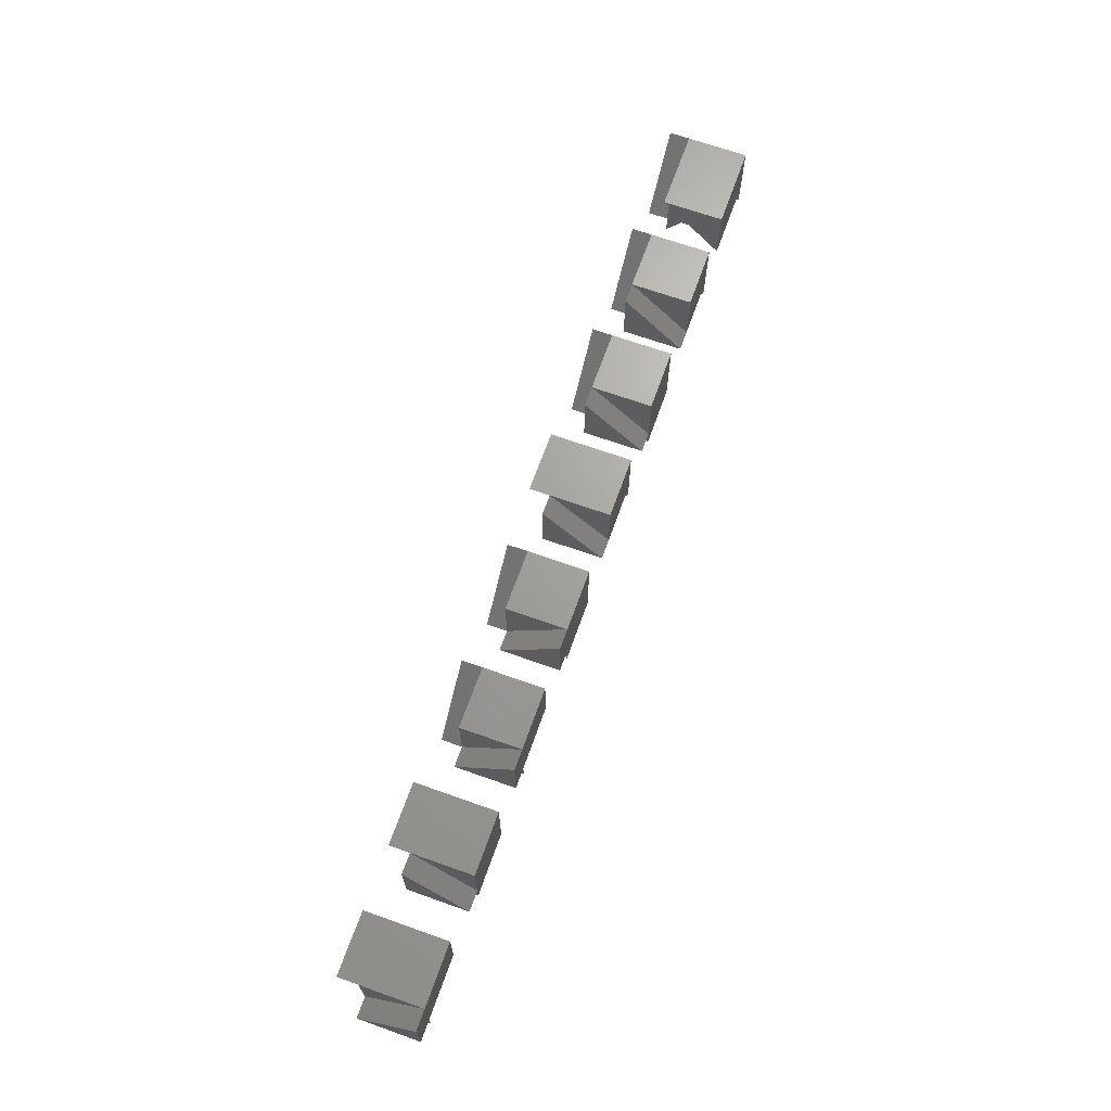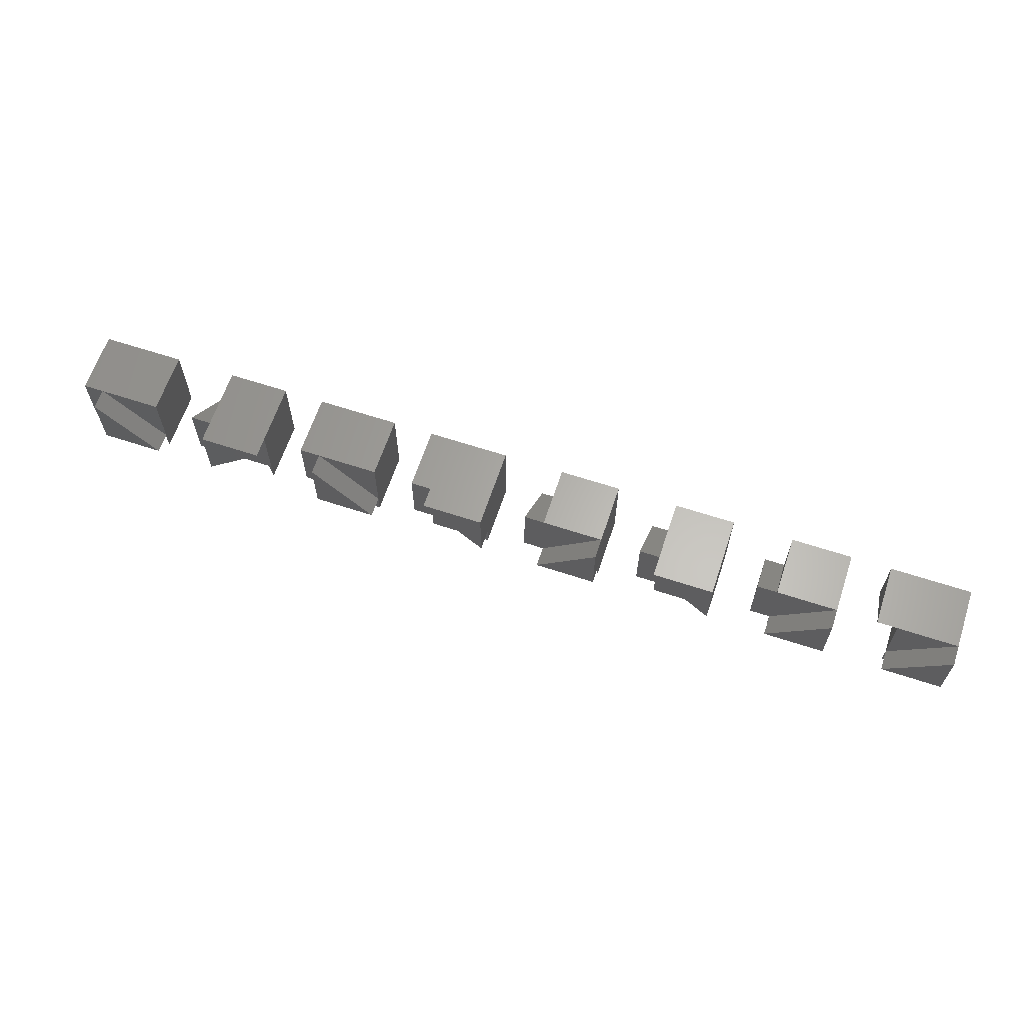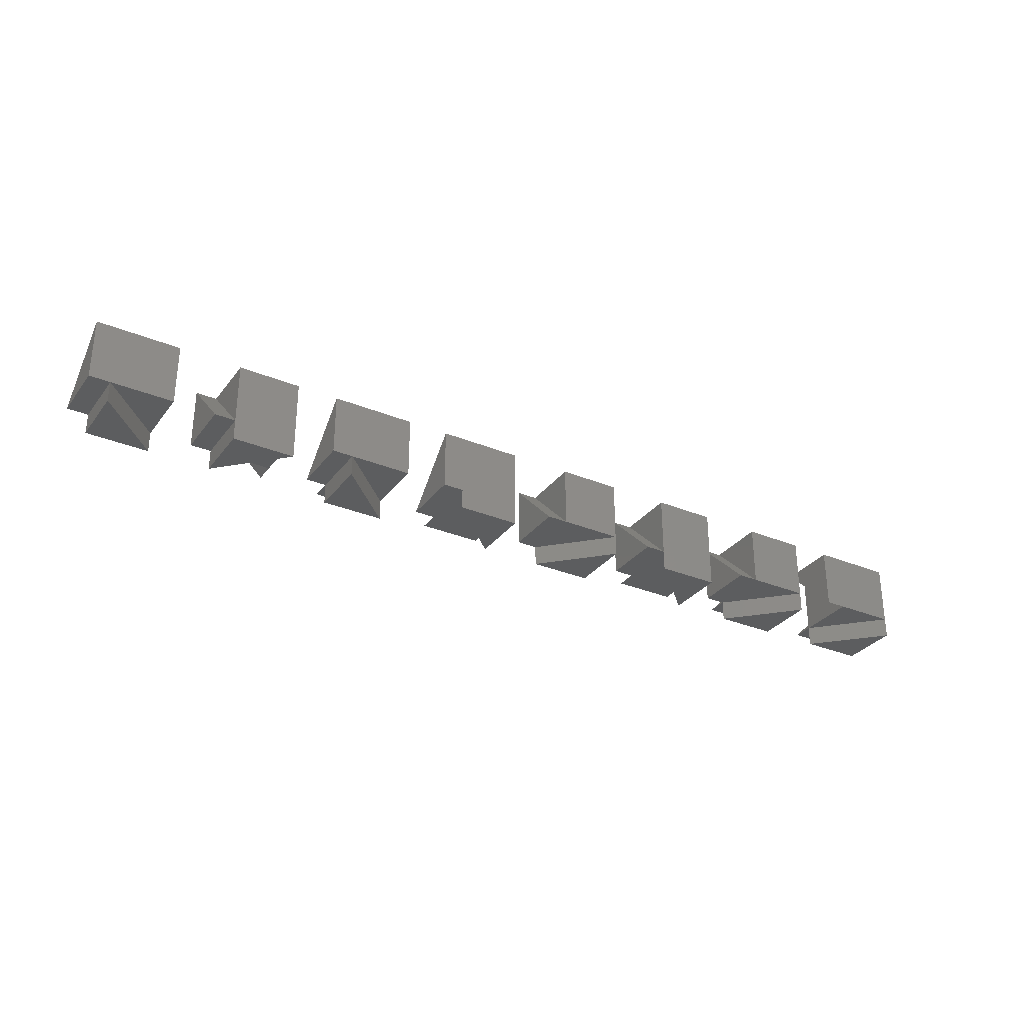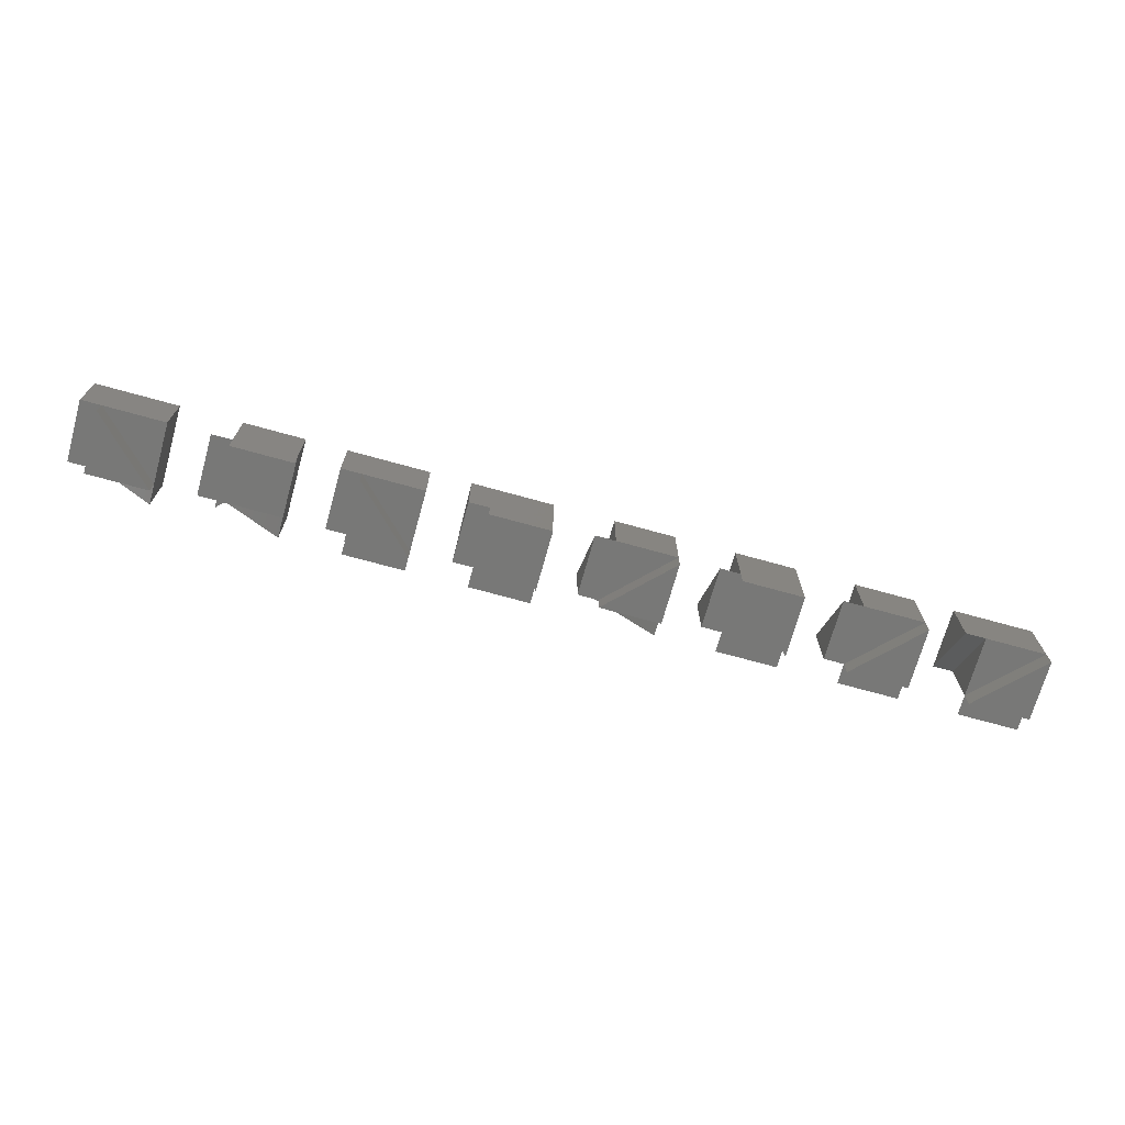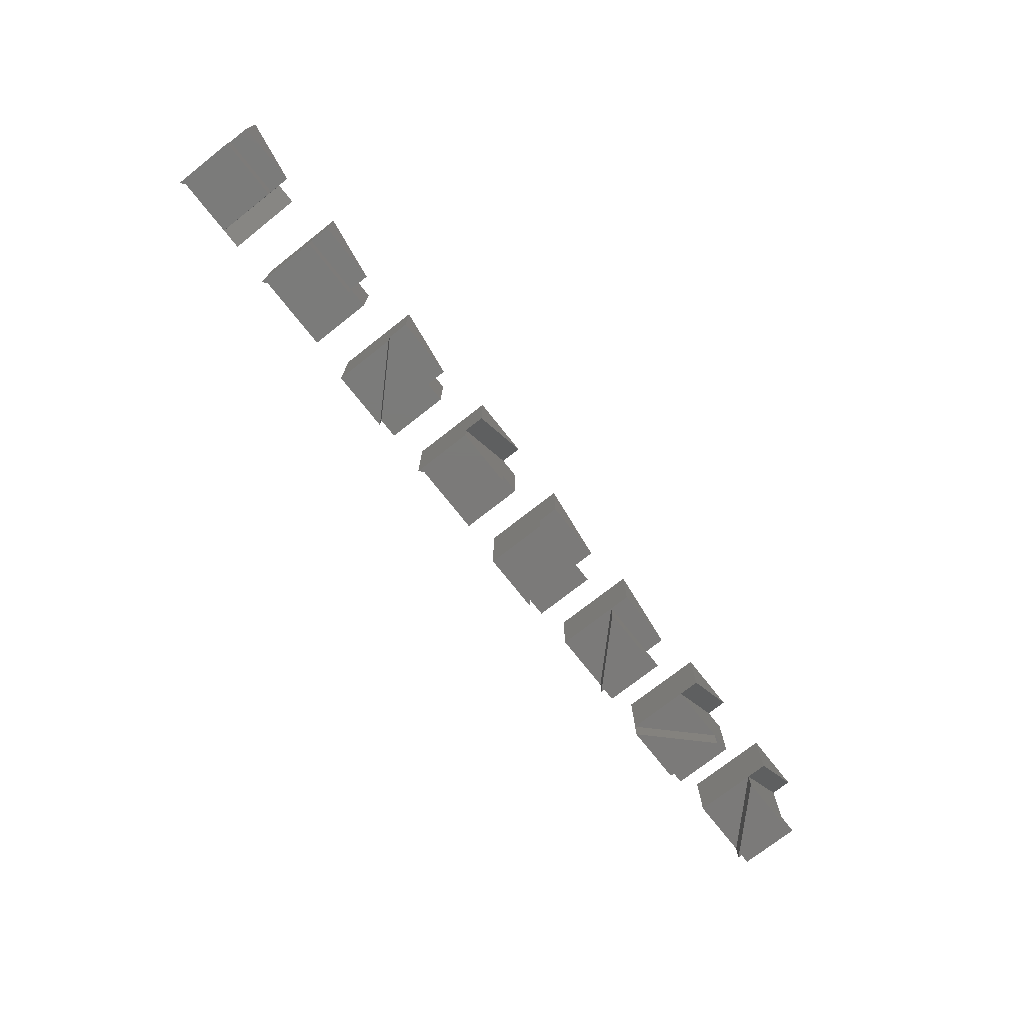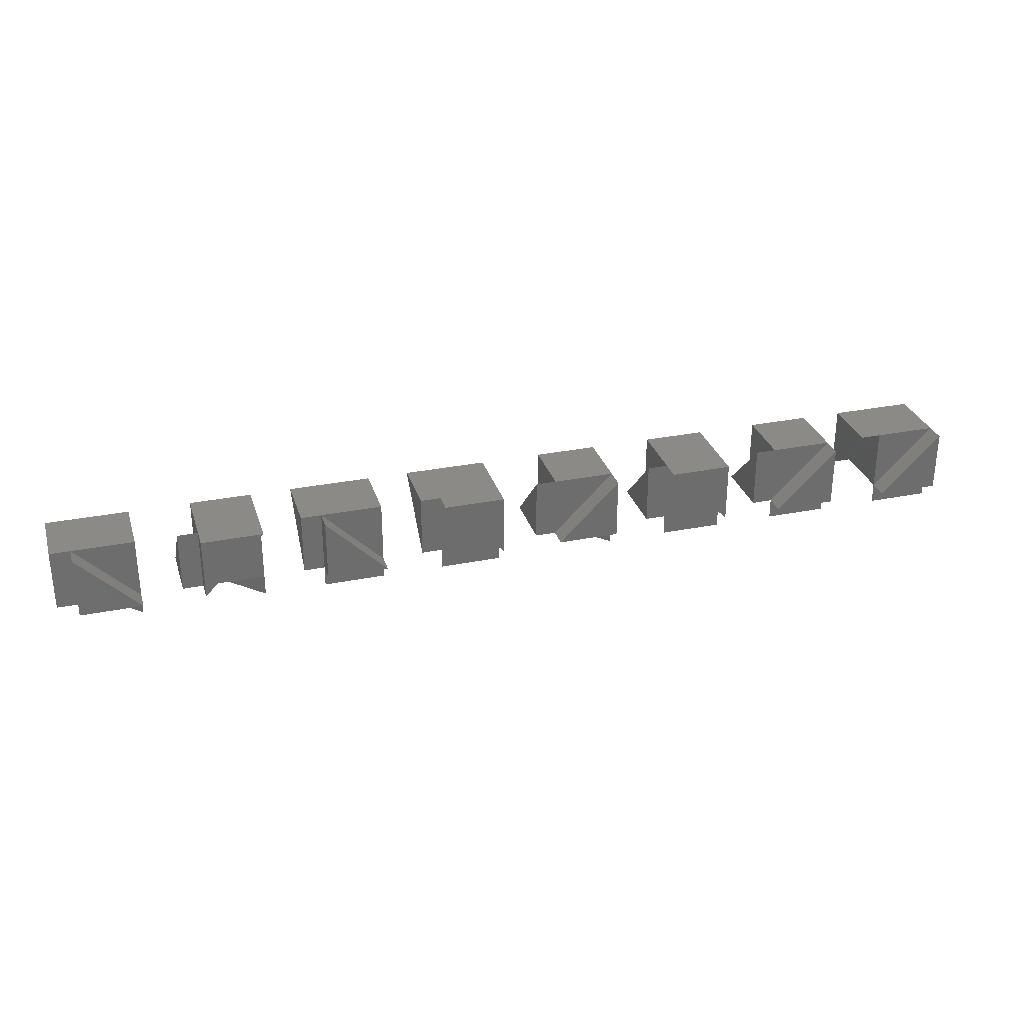
<metadata>
{"format":"stl","ext":"stl","renderer":"f3d","projection":"perspective","resolution":1024,"background":"white","views":[{"elev":67.8,"azim":109.6,"up":"+Z"},{"elev":63.7,"azim":-161.6,"up":"+Y"},{"elev":-31.1,"azim":149.5,"up":"+Z"},{"elev":-70.9,"azim":164.5,"up":"+Z"},{"elev":-73.8,"azim":-51.8,"up":"+Z"},{"elev":30.1,"azim":163.7,"up":"+Y"}]}
</metadata>
<code>
# stl→obj: 243 verts, 480 faces
v -1.665e-15 25 15
v -1.665e-15 10 15
v 15 10 15
v 15 17.5 15
v 15 25 15
v 1.665e-15 10 -1.665e-15
v 7.5 10 7.5
v 7.5 10 3.698e-31
v 15 10 1.665e-15
v 1.665e-15 25 -1.665e-15
v 15 25 7.5
v 15 25 1.665e-15
v 20 10 15
v 20 25 15
v 15 10 3.331e-15
v 15 25 0
v 20 25 1.11e-15
v 1.665e-15 10 15
v 2.776e-15 5 15
v 15 5 2.465e-31
v 15 10 1.823e-62
v 1.665e-15 10 0
v 7.5 10 0
v 7.5 17.5 3.698e-31
v 1.665e-15 25 -3.331e-15
v 4.996e-15 10 -3.331e-15
v 7.5 10 1.823e-62
v 3.886e-15 25 -5
v 15 10 -5
v 7.216e-15 10 -5
v 2.776e-15 5 2.465e-31
v 30 25 15
v 30 10 15
v 45 10 15
v 45 25 15
v 30 10 -1.665e-15
v 37.5 10 7.5
v 37.5 10 3.698e-31
v 45 10 7.5
v 45 10 1.665e-15
v 45 10 3.331e-15
v 30 25 -1.665e-15
v 45 25 1.665e-15
v 50 10 15
v 50 25 1.11e-15
v 45 25 0
v 50 10 4.441e-15
v 45 17.5 1.665e-15
v 30 5 15
v 45 5 2.465e-31
v 45 10 1.823e-62
v 30 10 0
v 37.5 10 0
v 37.5 17.5 3.698e-31
v 30 25 -3.331e-15
v 30 10 -3.331e-15
v 37.5 10 1.823e-62
v 30 25 -5
v 45 10 -5
v 30 10 -5
v 30 5 2.465e-31
v 60 25 15
v 60 10 15
v 75 10 15
v 75 25 15
v 60 10 -1.665e-15
v 67.5 10 7.5
v 67.5 10 3.698e-31
v 75 10 7.5
v 75 10 1.665e-15
v 75 10 3.331e-15
v 60 25 -1.665e-15
v 75 25 3.331e-15
v 75 25 1.665e-15
v 67.5 25 3.698e-31
v 80 10 15
v 80 25 1.11e-15
v 75 25 0
v 80 10 4.441e-15
v 75 17.5 1.665e-15
v 67.5 17.5 3.698e-31
v 60 5 15
v 75 5 2.465e-31
v 75 10 0
v 60 10 0
v 60 25 -3.331e-15
v 60 10 -3.331e-15
v 60 10 -5
v 75 25 -5
v 60 5 2.465e-31
v 60 25 -5
v 90 25 15
v 90 10 15
v 97.5 10 15
v 105 10 15
v 105 25 15
v 90 10 -1.665e-15
v 97.5 10 7.5
v 97.5 10 3.698e-31
v 97.5 10 1.109e-30
v 105 10 3.331e-15
v 97.5 10 7.396e-31
v 105 10 1.665e-15
v 105 10 7.5
v 90 25 -1.665e-15
v 105 25 1.665e-15
v 110 10 15
v 110 25 1.11e-15
v 105 25 0
v 110 10 4.441e-15
v 90 5 15
v 105 5 15
v 90 10 1.716e-16
v 90 5 1.716e-16
v 105 17.5 1.665e-15
v 90 10 -3.331e-15
v 90 10 -5
v 105 10 -5
v 97.5 17.5 3.698e-31
v 90 25 -3.331e-15
v 90 25 -5
v 120 25 15
v 120 10 15
v 135 10 15
v 135 25 15
v 120 10 -1.665e-15
v 127.5 10 7.5
v 127.5 10 3.698e-31
v 135 10 3.502e-15
v 135 10 1.665e-15
v 135 10 2.584e-15
v 120 25 -1.665e-15
v 135 25 7.5
v 135 25 3.331e-15
v 135 25 1.665e-15
v 127.5 25 3.698e-31
v 140 25 15
v 140 10 3.694e-15
v 135 17.5 1.665e-15
v 135 25 7.468e-16
v 140 25 1.857e-15
v 127.5 17.5 3.698e-31
v 120 5 15
v 135 5 2.465e-31
v 135 10 0
v 120 10 0
v 120 25 -3.331e-15
v 120 10 -3.331e-15
v 120 10 -5
v 135 25 -5
v 120 5 2.465e-31
v 120 25 -5
v 150 25 15
v 150 10 15
v 165 10 15
v 165 25 15
v 150 10 -1.665e-15
v 157.5 10 7.5
v 157.5 10 3.698e-31
v 165 10 3.502e-15
v 165 10 1.665e-15
v 165 10 2.584e-15
v 150 25 -1.665e-15
v 165 25 7.5
v 165 25 3.331e-15
v 165 25 1.665e-15
v 170 25 15
v 170 10 3.694e-15
v 165 24.3 8.327e-16
v 165 25 7.468e-16
v 170 25 1.857e-15
v 150 5 15
v 165 5 2.465e-31
v 165 10 0
v 150 10 0
v 157.5 10 0
v 150 10 -3.331e-15
v 157.5 10 2.312e-62
v 157.5 17.5 3.698e-31
v 150 10 -5
v 165 25 -5
v 165 24.3 1.665e-15
v 165 10 -5
v 157.5 10 4.735e-30
v 150 5 2.465e-31
v 180 25 15
v 180 10 15
v 187.5 10 15
v 195 10 15
v 195 25 15
v 180 10 -1.665e-15
v 187.5 10 7.5
v 195 10 1.665e-15
v 195 10 3.331e-15
v 195 10 7.5
v 180 25 -1.665e-15
v 195 25 3.331e-15
v 187.5 25 3.698e-31
v 200 10 15
v 200 25 1.11e-15
v 195 25 3.284e-46
v 200 10 4.441e-15
v 180 5 15
v 195 5 15
v 180 10 1.716e-16
v 180 5 1.716e-16
v 187.5 17.5 3.698e-31
v 180 25 -3.331e-15
v 195 25 -5
v 195 10 -5
v 180 25 -5
v 210 25 15
v 210 10 15
v 217.5 10 15
v 225 10 15
v 225 25 15
v 210 10 -1.665e-15
v 217.5 10 7.5
v 217.5 10 3.698e-31
v 217.5 10 1.186e-30
v 225 10 2.584e-15
v 217.5 10 7.777e-31
v 225 10 1.665e-15
v 225 10 3.502e-15
v 210 25 -1.665e-15
v 225 25 7.5
v 225 25 3.331e-15
v 225 25 1.665e-15
v 210 5 15
v 225 5 15
v 210 10 1.716e-16
v 210 5 1.716e-16
v 230 25 15
v 230 10 3.694e-15
v 225 24.3 8.327e-16
v 225 25 7.468e-16
v 230 25 1.857e-15
v 210 10 -3.331e-15
v 210 10 -5
v 225 10 -5
v 217.5 17.5 3.698e-31
v 225 25 -5
v 225 24.3 1.665e-15
f 1 2 3
f 4 1 3
f 5 1 4
f 3 2 6
f 7 3 6
f 8 7 6
f 7 9 3
f 2 1 6
f 6 1 10
f 1 5 10
f 10 5 11
f 10 11 12
f 4 3 13
f 5 4 14
f 14 4 13
f 15 3 9
f 9 3 15
f 12 3 9
f 16 13 12
f 12 13 3
f 17 13 16
f 7 18 19
f 9 7 20
f 20 7 19
f 21 9 20
f 22 18 23
f 23 18 7
f 23 7 8
f 24 25 26
f 23 24 26
f 27 23 26
f 23 8 24
f 6 10 8
f 24 10 12
f 8 10 24
f 24 12 9
f 5 14 11
f 11 14 17
f 12 17 16
f 11 17 12
f 14 13 17
f 25 24 28
f 28 24 9
f 9 15 29
f 9 29 28
f 27 26 30
f 21 27 29
f 29 27 30
f 15 9 29
f 9 21 29
f 22 23 31
f 31 23 27
f 31 27 21
f 31 21 20
f 19 31 20
f 22 31 18
f 18 31 19
f 25 28 26
f 26 28 30
f 30 28 29
f 32 33 34
f 35 32 34
f 34 33 36
f 37 34 36
f 38 37 36
f 39 34 40
f 41 39 40
f 37 40 34
f 33 32 36
f 36 32 42
f 32 35 42
f 42 35 43
f 35 34 43
f 34 44 45
f 43 45 46
f 34 45 43
f 41 44 39
f 39 44 34
f 47 44 41
f 47 41 48
f 47 48 46
f 47 46 45
f 37 33 49
f 40 37 50
f 50 37 49
f 51 40 50
f 52 33 53
f 53 33 37
f 53 37 38
f 54 55 56
f 53 54 56
f 57 53 56
f 53 38 54
f 36 42 38
f 54 42 43
f 38 42 54
f 54 43 48
f 54 48 40
f 43 46 48
f 45 44 47
f 48 41 40
f 55 54 58
f 58 54 40
f 40 41 59
f 40 59 58
f 57 56 60
f 51 57 59
f 59 57 60
f 41 40 59
f 40 51 59
f 52 53 61
f 61 53 57
f 61 57 51
f 61 51 50
f 49 61 50
f 52 61 33
f 33 61 49
f 55 58 56
f 56 58 60
f 60 58 59
f 62 63 64
f 65 62 64
f 64 63 66
f 67 64 66
f 68 67 66
f 69 64 70
f 71 69 70
f 67 70 64
f 63 62 66
f 66 62 72
f 62 65 72
f 73 65 74
f 72 65 73
f 72 73 75
f 65 64 74
f 64 76 77
f 74 77 78
f 64 77 74
f 71 76 69
f 69 76 64
f 79 76 71
f 79 71 80
f 79 80 78
f 79 78 77
f 80 71 70
f 66 72 68
f 81 72 75
f 68 72 81
f 81 74 68
f 68 74 80
f 68 80 70
f 67 63 82
f 70 67 83
f 83 67 82
f 84 70 83
f 85 63 67
f 85 67 68
f 85 68 84
f 68 70 84
f 81 86 87
f 75 86 81
f 73 86 75
f 81 87 88
f 74 81 89
f 89 81 88
f 73 74 89
f 74 78 80
f 77 76 79
f 85 84 90
f 90 84 83
f 82 90 83
f 85 90 63
f 63 90 82
f 86 73 91
f 91 73 89
f 86 91 87
f 87 91 88
f 88 91 89
f 92 93 94
f 95 92 94
f 96 92 95
f 94 93 97
f 98 94 97
f 99 98 97
f 100 98 99
f 101 102 103
f 104 102 101
f 95 102 104
f 95 100 102
f 95 98 100
f 93 92 97
f 97 92 105
f 92 96 105
f 105 96 106
f 96 95 106
f 95 107 108
f 106 108 109
f 95 108 106
f 104 107 95
f 101 107 104
f 110 107 101
f 94 93 111
f 95 94 112
f 112 94 111
f 113 93 98
f 98 93 94
f 113 98 114
f 114 98 95
f 95 112 114
f 110 101 115
f 110 115 109
f 110 109 108
f 100 116 117
f 102 100 117
f 103 102 118
f 101 103 118
f 118 102 117
f 119 120 116
f 99 119 116
f 100 99 116
f 97 105 99
f 119 105 106
f 99 105 119
f 119 106 115
f 119 115 103
f 106 109 115
f 108 107 110
f 111 114 112
f 113 114 93
f 93 114 111
f 115 101 103
f 120 119 121
f 121 119 103
f 103 101 118
f 103 118 121
f 117 121 118
f 120 121 116
f 116 121 117
f 122 123 124
f 125 122 124
f 124 123 126
f 127 124 126
f 128 127 126
f 129 124 130
f 131 129 130
f 127 130 124
f 123 122 126
f 126 122 132
f 122 125 132
f 132 125 133
f 134 133 135
f 132 133 134
f 132 134 136
f 125 124 129
f 131 137 129
f 129 137 125
f 138 137 131
f 138 131 139
f 138 139 140
f 138 140 141
f 139 131 130
f 126 132 128
f 142 132 136
f 128 132 142
f 142 135 128
f 128 135 139
f 128 139 130
f 127 123 143
f 130 127 144
f 144 127 143
f 145 130 144
f 146 123 127
f 146 127 128
f 146 128 145
f 128 130 145
f 142 147 148
f 136 147 142
f 134 147 136
f 142 148 149
f 135 142 150
f 150 142 149
f 134 135 150
f 125 137 133
f 133 137 141
f 135 141 140
f 133 141 135
f 141 137 138
f 135 140 139
f 146 145 151
f 151 145 144
f 143 151 144
f 146 151 123
f 123 151 143
f 147 134 152
f 152 134 150
f 147 152 148
f 148 152 149
f 149 152 150
f 153 154 155
f 156 153 155
f 155 154 157
f 158 155 157
f 159 158 157
f 160 155 161
f 162 160 161
f 158 161 155
f 154 153 157
f 157 153 163
f 153 156 163
f 163 156 164
f 165 164 166
f 163 164 165
f 163 165 166
f 156 155 160
f 162 167 160
f 160 167 156
f 168 167 162
f 168 162 169
f 168 169 170
f 168 170 171
f 158 154 172
f 161 158 173
f 173 158 172
f 174 161 173
f 175 154 176
f 176 154 158
f 176 158 159
f 176 177 178
f 179 177 176
f 176 159 179
f 157 163 159
f 179 163 166
f 159 163 179
f 177 179 180
f 180 179 166
f 166 165 181
f 166 181 180
f 169 181 166
f 166 181 165
f 182 169 166
f 183 181 162
f 169 162 181
f 156 167 164
f 164 167 171
f 166 171 170
f 164 171 166
f 171 167 168
f 170 169 166
f 166 169 182
f 178 177 180
f 176 178 183
f 183 178 180
f 162 161 183
f 184 176 161
f 161 176 183
f 184 161 176
f 176 161 174
f 175 176 185
f 185 176 178
f 185 178 176
f 185 176 174
f 185 174 173
f 172 185 173
f 175 185 154
f 154 185 172
f 183 180 181
f 186 187 188
f 189 186 188
f 190 186 189
f 188 187 191
f 192 188 191
f 193 192 191
f 194 192 193
f 195 192 194
f 189 192 195
f 187 186 191
f 191 186 196
f 186 190 196
f 196 190 197
f 196 197 198
f 190 189 197
f 189 199 200
f 197 200 201
f 189 200 197
f 195 199 189
f 194 199 195
f 202 199 194
f 188 187 203
f 189 188 204
f 204 188 203
f 205 187 192
f 192 187 188
f 205 192 206
f 206 192 189
f 189 204 206
f 202 201 200
f 201 202 194
f 191 196 193
f 207 196 198
f 193 196 207
f 198 208 207
f 197 208 198
f 209 197 201
f 210 209 194
f 201 194 209
f 200 199 202
f 203 206 204
f 205 206 187
f 187 206 203
f 207 208 211
f 193 207 210
f 210 207 211
f 194 193 210
f 208 197 211
f 211 197 209
f 210 211 209
f 212 213 214
f 215 212 214
f 216 212 215
f 214 213 217
f 218 214 217
f 219 218 217
f 220 218 219
f 221 222 223
f 224 222 221
f 215 222 224
f 215 220 222
f 215 218 220
f 213 212 217
f 217 212 225
f 212 216 225
f 225 216 226
f 227 226 228
f 225 226 227
f 225 227 228
f 224 216 215
f 214 213 229
f 230 214 229
f 215 214 230
f 231 213 218
f 218 213 214
f 231 218 232
f 232 218 215
f 215 230 232
f 221 233 224
f 224 233 216
f 234 233 221
f 234 221 235
f 234 235 236
f 234 236 237
f 220 238 239
f 222 220 239
f 223 222 240
f 221 223 240
f 240 222 239
f 219 238 220
f 241 238 219
f 217 225 219
f 241 225 228
f 219 225 241
f 238 241 239
f 239 241 228
f 228 227 242
f 228 242 239
f 235 242 228
f 228 242 227
f 243 235 228
f 240 242 221
f 235 221 242
f 216 233 226
f 226 233 237
f 228 237 236
f 226 237 228
f 229 232 230
f 231 232 213
f 213 232 229
f 237 233 234
f 236 235 228
f 228 235 243
f 240 239 242

</code>
